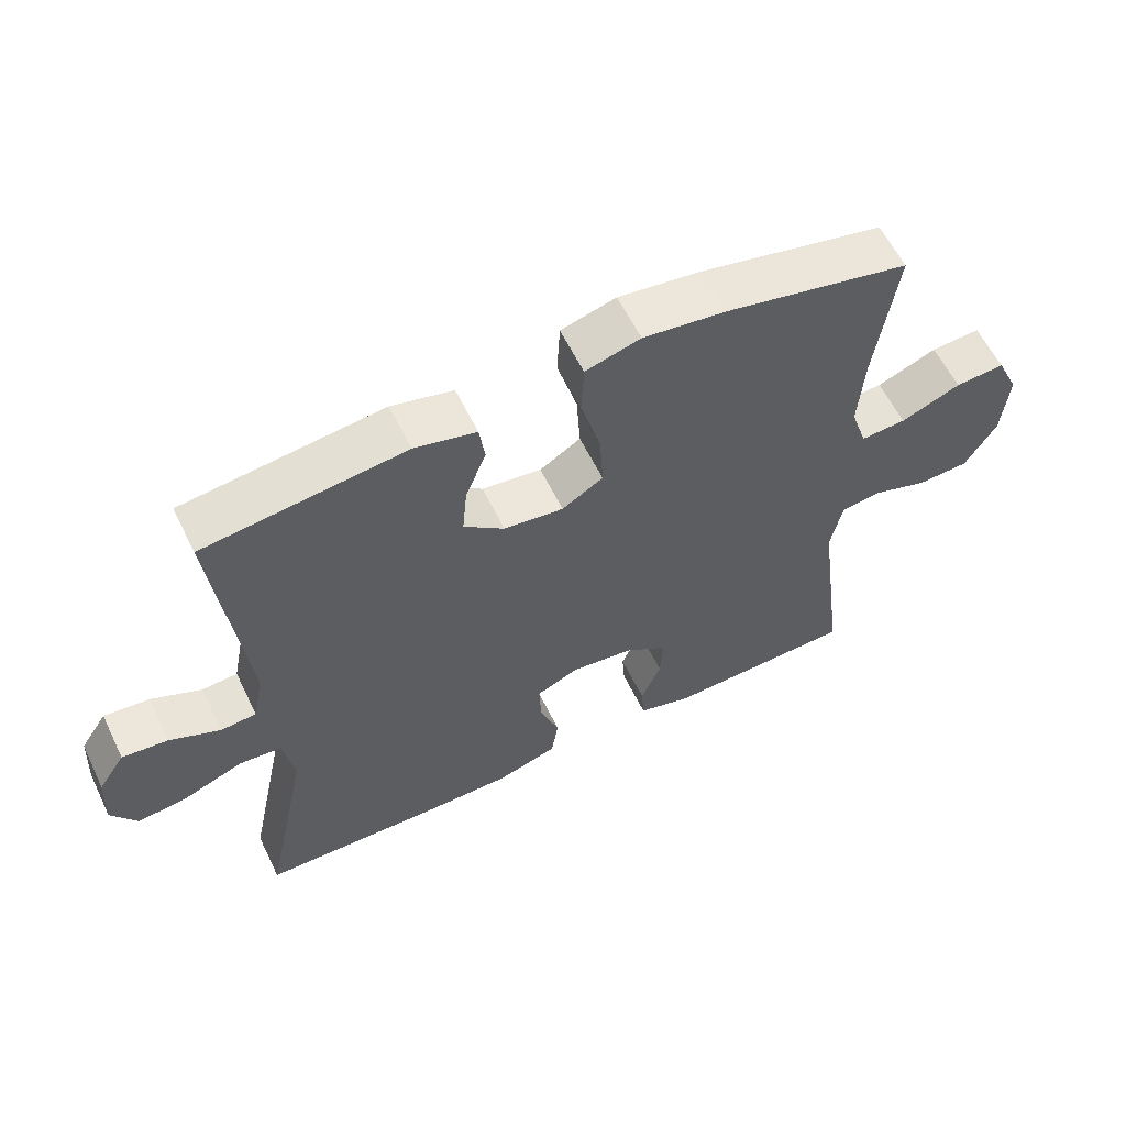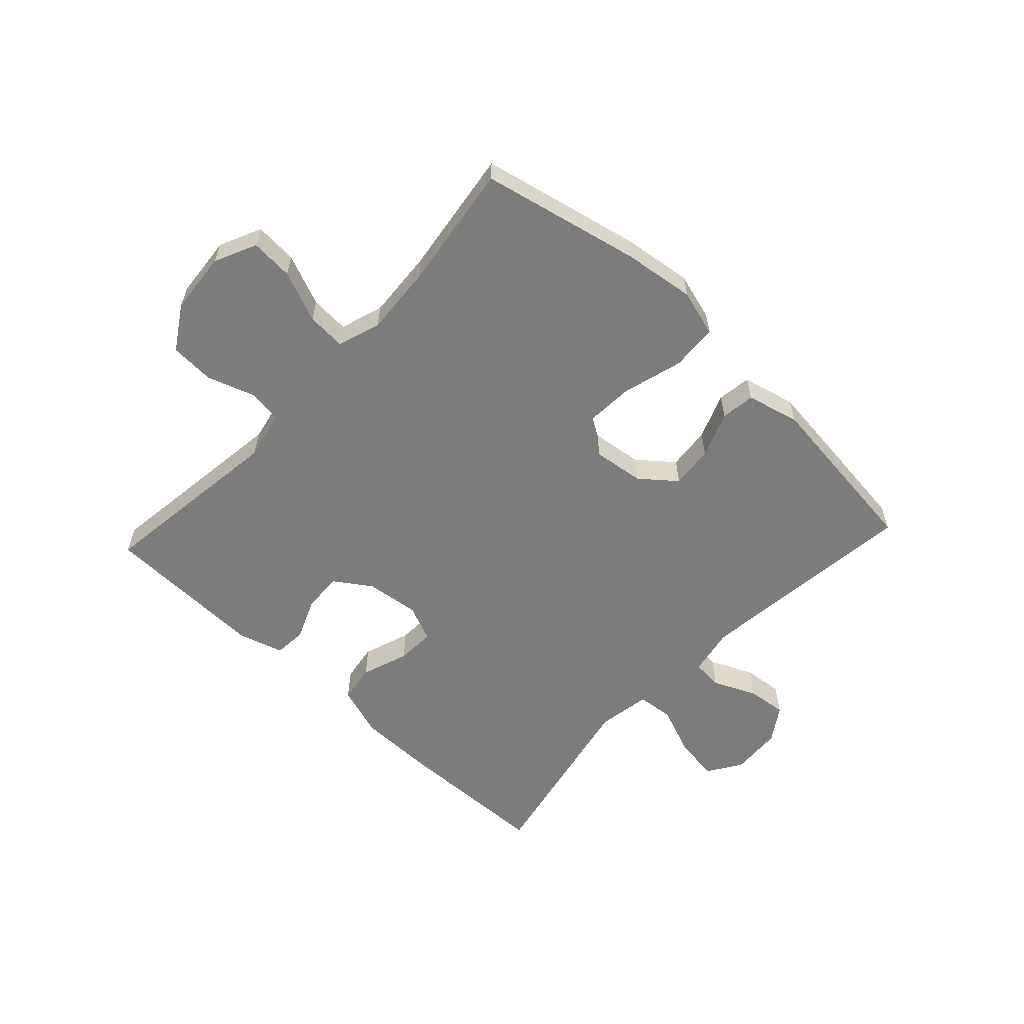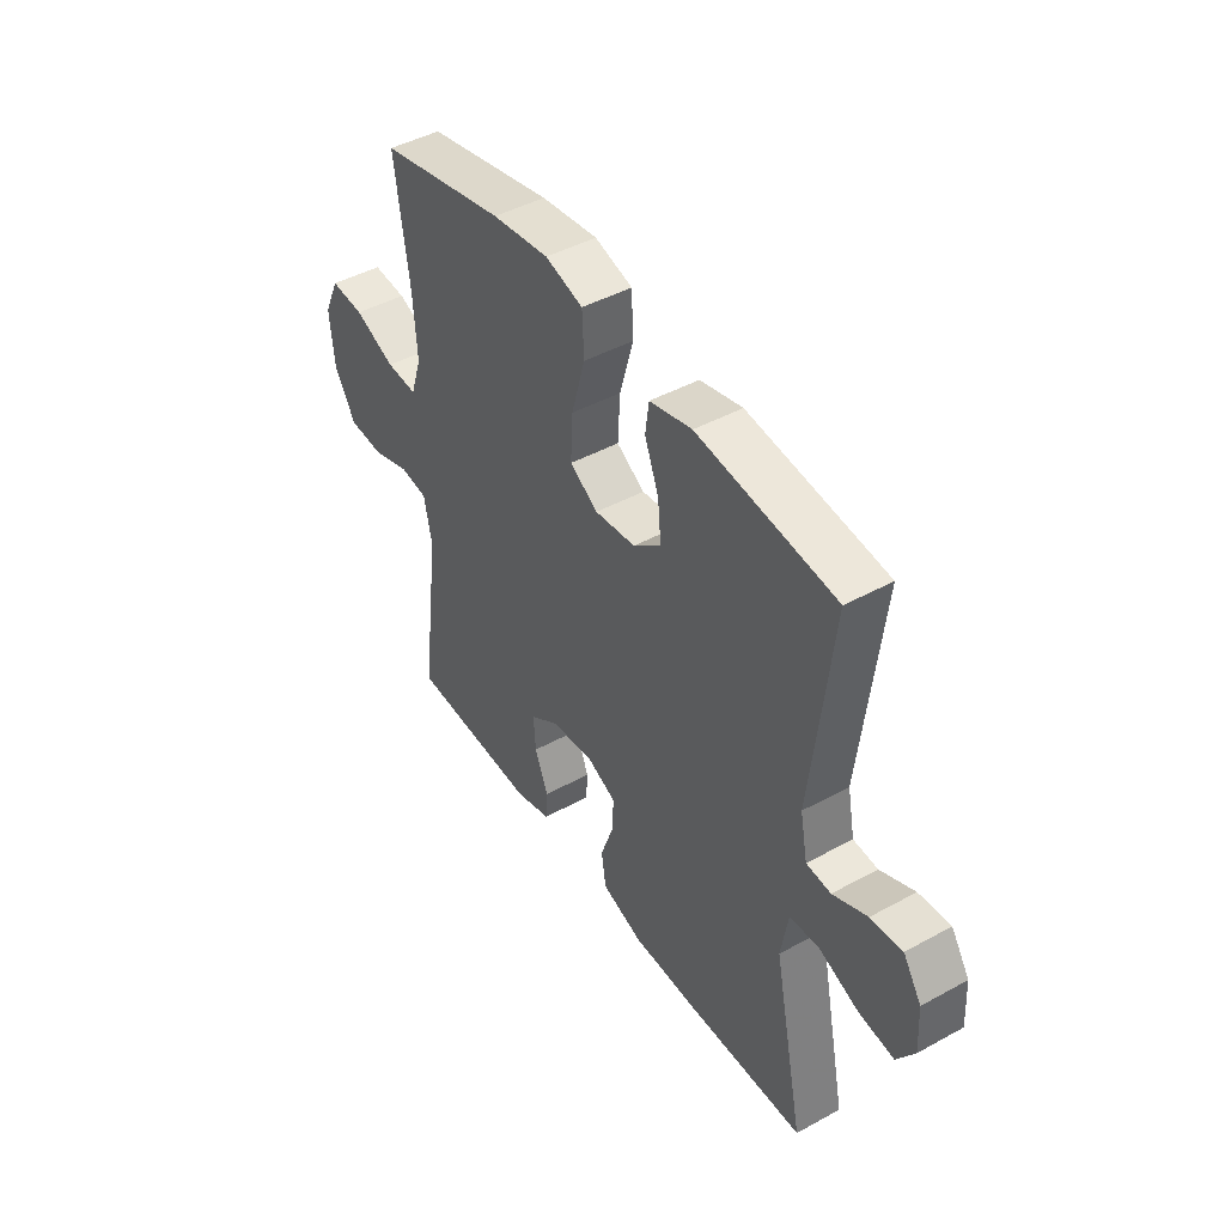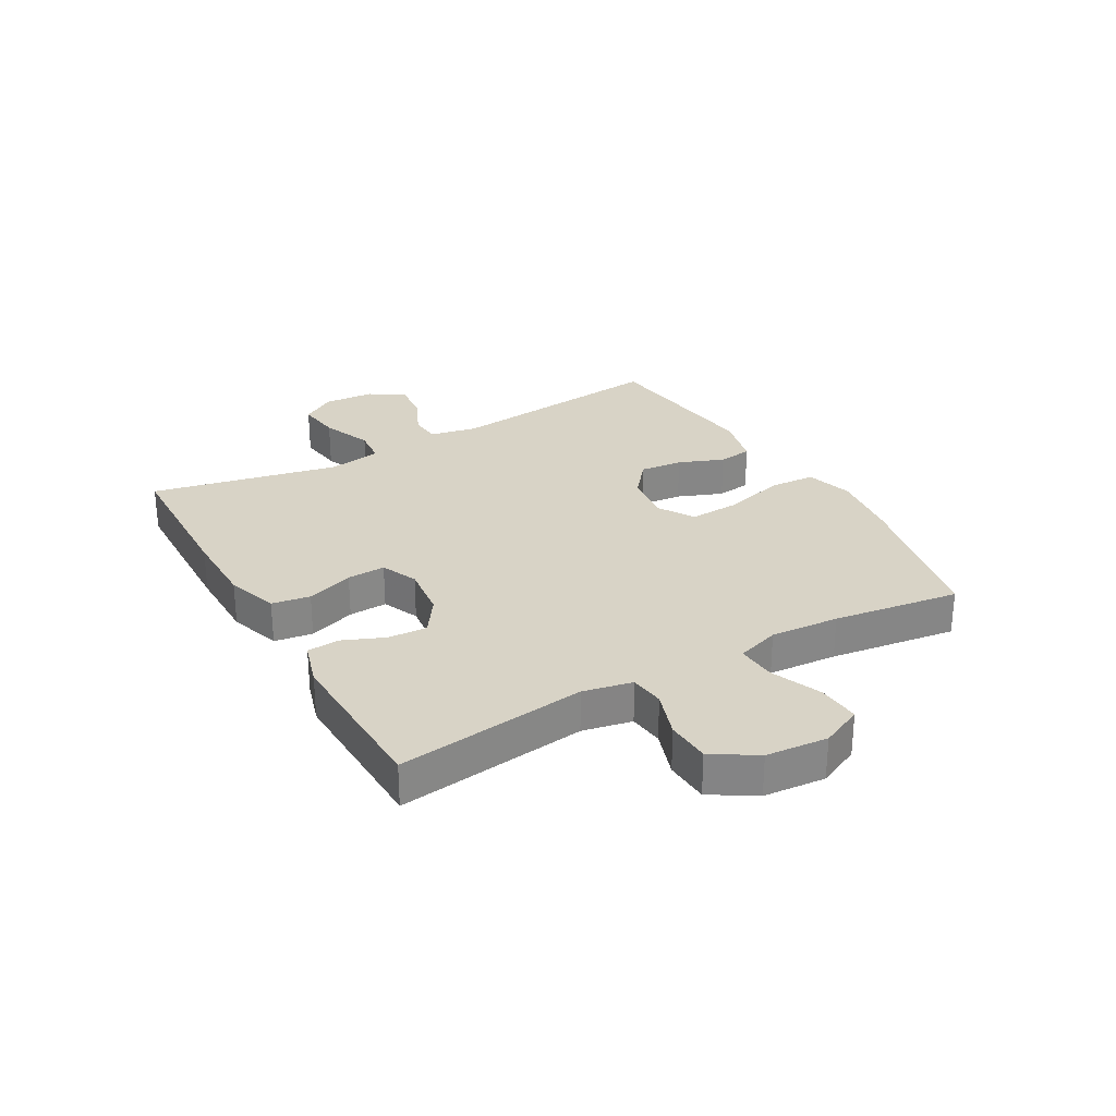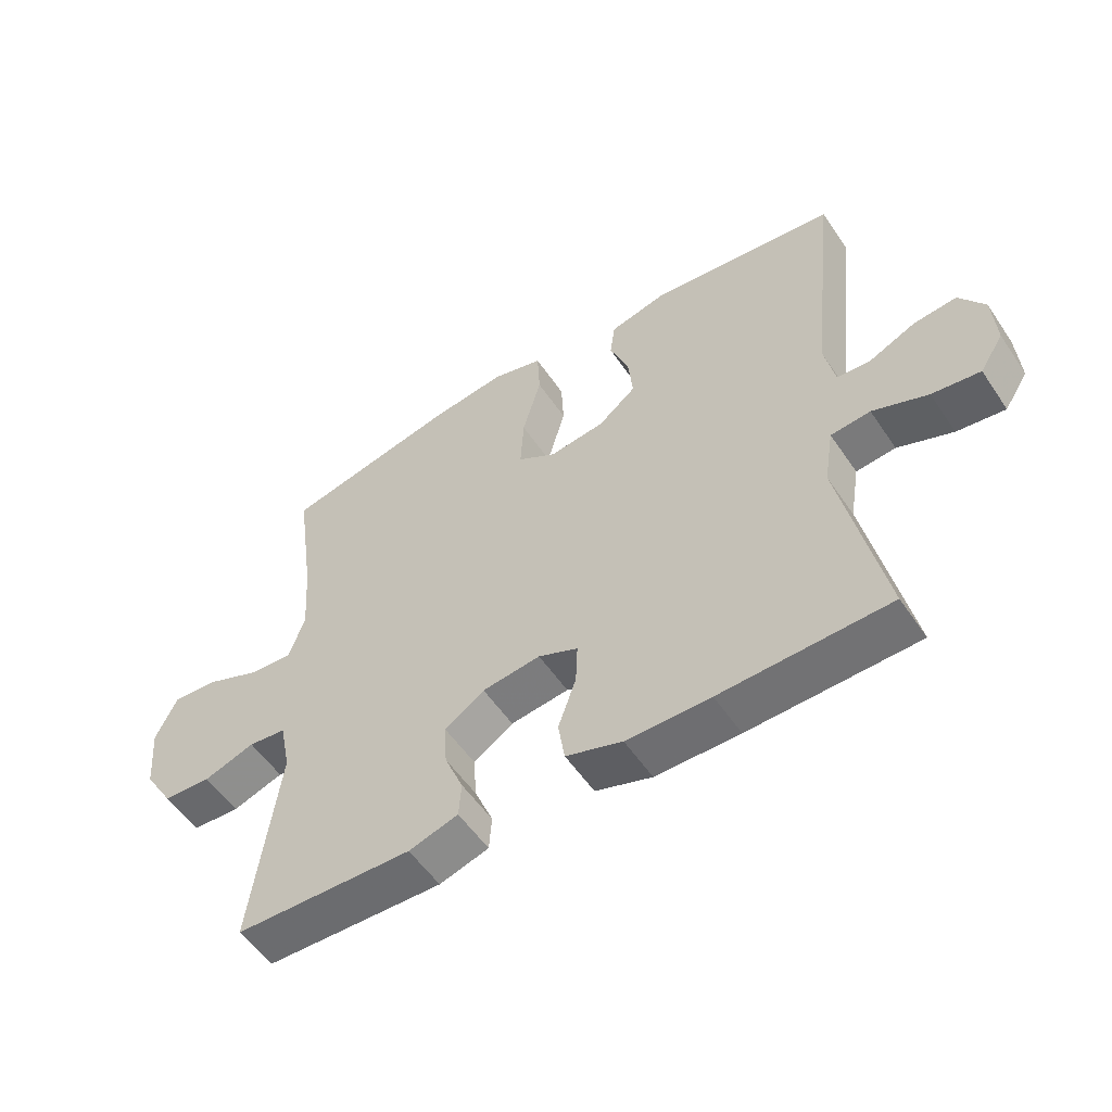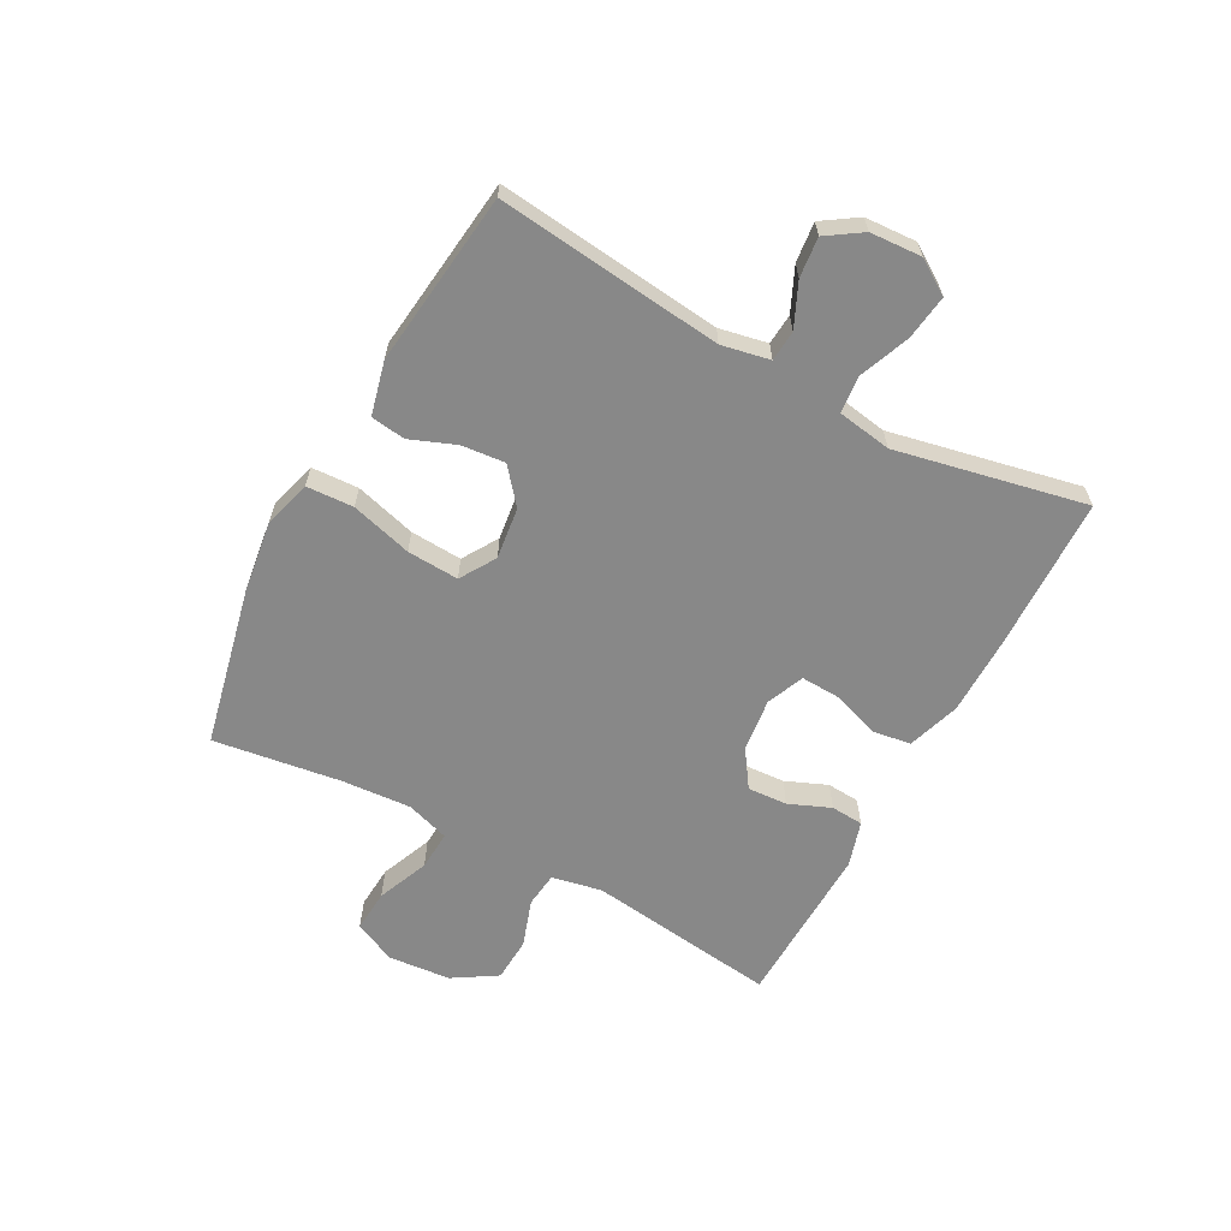
<metadata>
{"format":"obj","ext":"obj","renderer":"f3d","projection":"perspective","resolution":1024,"background":"white","views":[{"elev":59.7,"azim":154.1,"up":"+Z"},{"elev":-58.8,"azim":-43.0,"up":"+Y"},{"elev":45.0,"azim":57.6,"up":"+Z"},{"elev":28.2,"azim":-119.6,"up":"+Y"},{"elev":-54.7,"azim":33.5,"up":"+Z"},{"elev":-62.7,"azim":61.7,"up":"+Y"}]}
</metadata>
<code>
v -0.5 0.07 -0.5
v -0.458 0.07 -0.178
v -0.475 0.07 -0.094
v -0.534 0.07 -0.087
v -0.614 0.07 -0.114
v -0.689 0.07 -0.11
v -0.735 0.07 -0.036
v -0.744 0.07 0.069
v -0.711 0.07 0.14
v -0.639 0.07 0.135
v -0.552 0.07 0.099
v -0.486 0.07 0.095
v -0.462 0.07 0.168
v -0.47 0.07 0.285
v -0.5 0.07 0.5
v -0.231 0.07 0.559
v -0.11 0.07 0.575
v -0.03 0.07 0.552
v -0.026 0.07 0.473
v -0.055 0.07 0.37
v -0.06 0.07 0.283
v 0 0.07 0.246
v 0.087 0.07 0.257
v 0.146 0.07 0.305
v 0.139 0.07 0.378
v 0.109 0.07 0.455
v 0.117 0.07 0.513
v 0.207 0.07 0.535
v 0.5 0.07 0.5
v 0.457 0.07 0.12
v 0.473 0.07 0.039
v 0.525 0.07 0.035
v 0.598 0.07 0.068
v 0.665 0.07 0.075
v 0.704 0.07 0.016
v 0.709 0.07 -0.071
v 0.672 0.07 -0.128
v 0.597 0.07 -0.118
v 0.511 0.07 -0.084
v 0.449 0.07 -0.09
v 0.434 0.07 -0.181
v 0.5 0.07 -0.5
v 0.238 0.07 -0.507
v 0.107 0.07 -0.506
v 0.019 0.07 -0.477
v 0.009 0.07 -0.412
v 0.037 0.07 -0.332
v 0.04 0.07 -0.267
v -0.022 0.07 -0.24
v -0.113 0.07 -0.251
v -0.175 0.07 -0.293
v -0.171 0.07 -0.36
v -0.142 0.07 -0.43
v -0.146 0.07 -0.485
v -0.223 0.07 -0.508
v -0.5 0 -0.5
v -0.458 0 -0.178
v -0.475 0 -0.094
v -0.534 0 -0.087
v -0.614 0 -0.114
v -0.689 0 -0.11
v -0.735 0 -0.036
v -0.744 0 0.069
v -0.711 0 0.14
v -0.639 0 0.135
v -0.552 0 0.099
v -0.486 0 0.095
v -0.462 0 0.168
v -0.47 0 0.285
v -0.5 0 0.5
v -0.231 0 0.559
v -0.11 0 0.575
v -0.03 0 0.552
v -0.026 0 0.473
v -0.055 0 0.37
v -0.06 0 0.283
v 0 0 0.246
v 0.087 0 0.257
v 0.146 0 0.305
v 0.139 0 0.378
v 0.109 0 0.455
v 0.117 0 0.513
v 0.207 0 0.535
v 0.5 0 0.5
v 0.457 0 0.12
v 0.473 0 0.039
v 0.525 0 0.035
v 0.598 0 0.068
v 0.665 0 0.075
v 0.704 0 0.016
v 0.709 0 -0.071
v 0.672 0 -0.128
v 0.597 0 -0.118
v 0.511 0 -0.084
v 0.449 0 -0.09
v 0.434 0 -0.181
v 0.5 0 -0.5
v 0.238 0 -0.507
v 0.107 0 -0.506
v 0.019 0 -0.477
v 0.009 0 -0.412
v 0.037 0 -0.332
v 0.04 0 -0.267
v -0.022 0 -0.24
v -0.113 0 -0.251
v -0.175 0 -0.293
v -0.171 0 -0.36
v -0.142 0 -0.43
v -0.146 0 -0.485
v -0.223 0 -0.508
f 55 1 2
f 54 55 2
f 53 54 2
f 52 53 2
f 51 52 2 3
f 50 51 3
f 49 50 3
f 45 46 47
f 44 45 47
f 43 44 47
f 42 43 47
f 41 42 47
f 40 41 47 48
f 37 38 39
f 36 37 39
f 35 36 39
f 34 35 39
f 33 34 39
f 32 33 39
f 31 32 39 40
f 40 48 49
f 31 40 49
f 30 31 49
f 28 29 30
f 27 28 30
f 26 27 30
f 25 26 30
f 18 19 20
f 17 18 20
f 16 17 20
f 15 16 20
f 14 15 20
f 13 14 20 21
f 12 13 21 22
f 9 10 11
f 8 9 11
f 7 8 11
f 6 7 11
f 5 6 11
f 4 5 11
f 3 4 11 12
f 12 22 23
f 3 12 23
f 49 3 23
f 24 25 30
f 23 24 30 49
f 57 56 110
f 57 110 109
f 57 109 108
f 57 108 107
f 58 57 107 106
f 58 106 105
f 58 105 104
f 102 101 100
f 102 100 99
f 102 99 98
f 102 98 97
f 102 97 96
f 103 102 96 95
f 94 93 92
f 94 92 91
f 94 91 90
f 94 90 89
f 94 89 88
f 94 88 87
f 95 94 87 86
f 104 103 95
f 104 95 86
f 104 86 85
f 85 84 83
f 85 83 82
f 85 82 81
f 85 81 80
f 75 74 73
f 75 73 72
f 75 72 71
f 75 71 70
f 75 70 69
f 76 75 69 68
f 77 76 68 67
f 66 65 64
f 66 64 63
f 66 63 62
f 66 62 61
f 66 61 60
f 66 60 59
f 67 66 59 58
f 78 77 67
f 78 67 58
f 78 58 104
f 85 80 79
f 104 85 79 78
f 1 56 57 2
f 2 57 58 3
f 3 58 59 4
f 4 59 60 5
f 5 60 61 6
f 6 61 62 7
f 7 62 63 8
f 8 63 64 9
f 9 64 65 10
f 10 65 66 11
f 11 66 67 12
f 12 67 68 13
f 13 68 69 14
f 14 69 70 15
f 15 70 71 16
f 16 71 72 17
f 17 72 73 18
f 18 73 74 19
f 19 74 75 20
f 20 75 76 21
f 21 76 77 22
f 22 77 78 23
f 23 78 79 24
f 24 79 80 25
f 25 80 81 26
f 26 81 82 27
f 27 82 83 28
f 28 83 84 29
f 29 84 85 30
f 30 85 86 31
f 31 86 87 32
f 32 87 88 33
f 33 88 89 34
f 34 89 90 35
f 35 90 91 36
f 36 91 92 37
f 37 92 93 38
f 38 93 94 39
f 39 94 95 40
f 40 95 96 41
f 41 96 97 42
f 42 97 98 43
f 43 98 99 44
f 44 99 100 45
f 45 100 101 46
f 46 101 102 47
f 47 102 103 48
f 48 103 104 49
f 49 104 105 50
f 50 105 106 51
f 51 106 107 52
f 52 107 108 53
f 53 108 109 54
f 54 109 110 55
f 55 110 56 1

</code>
